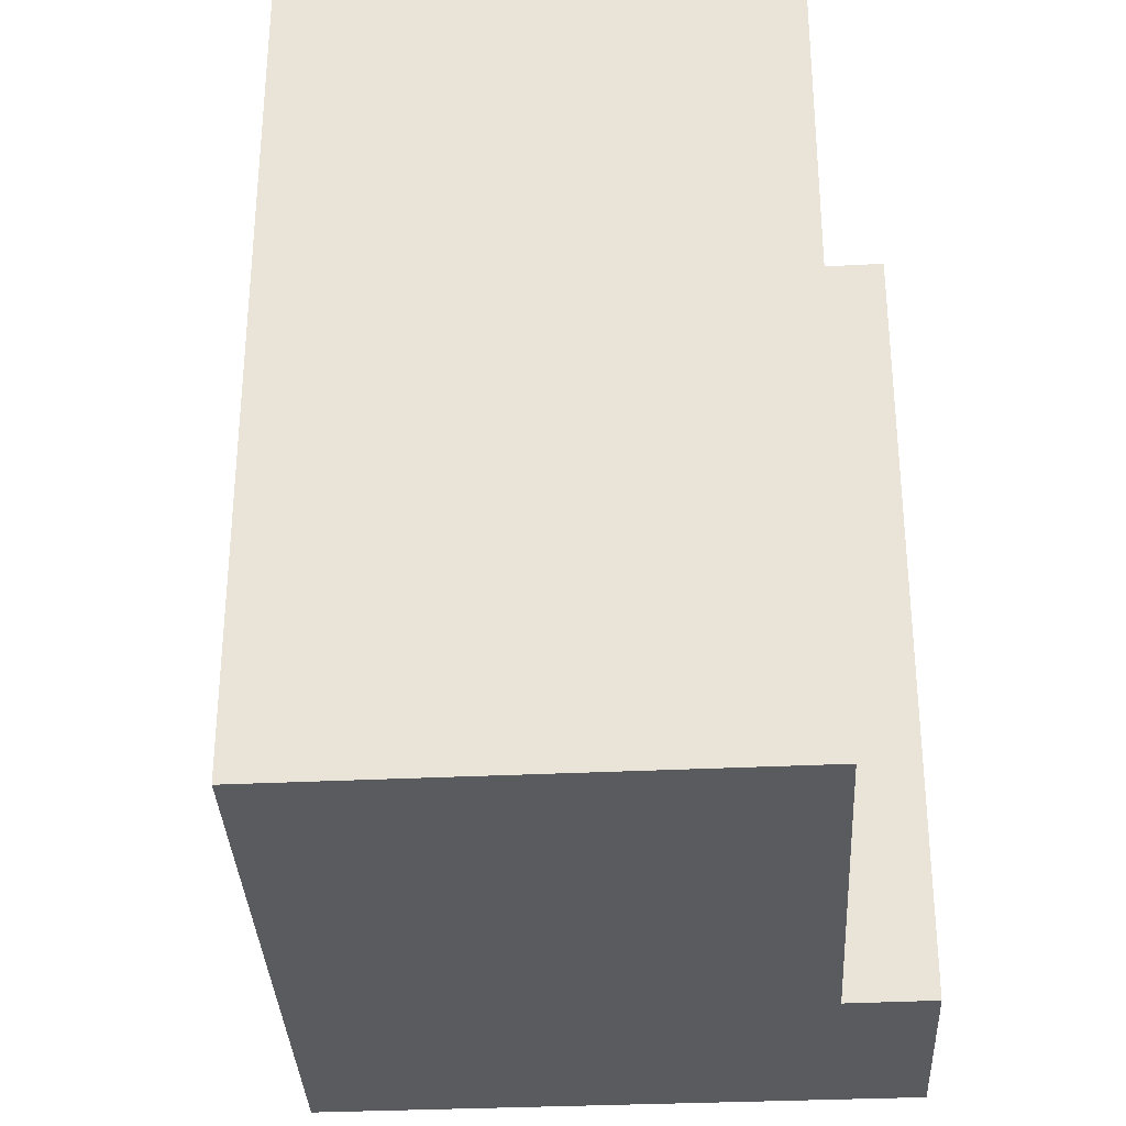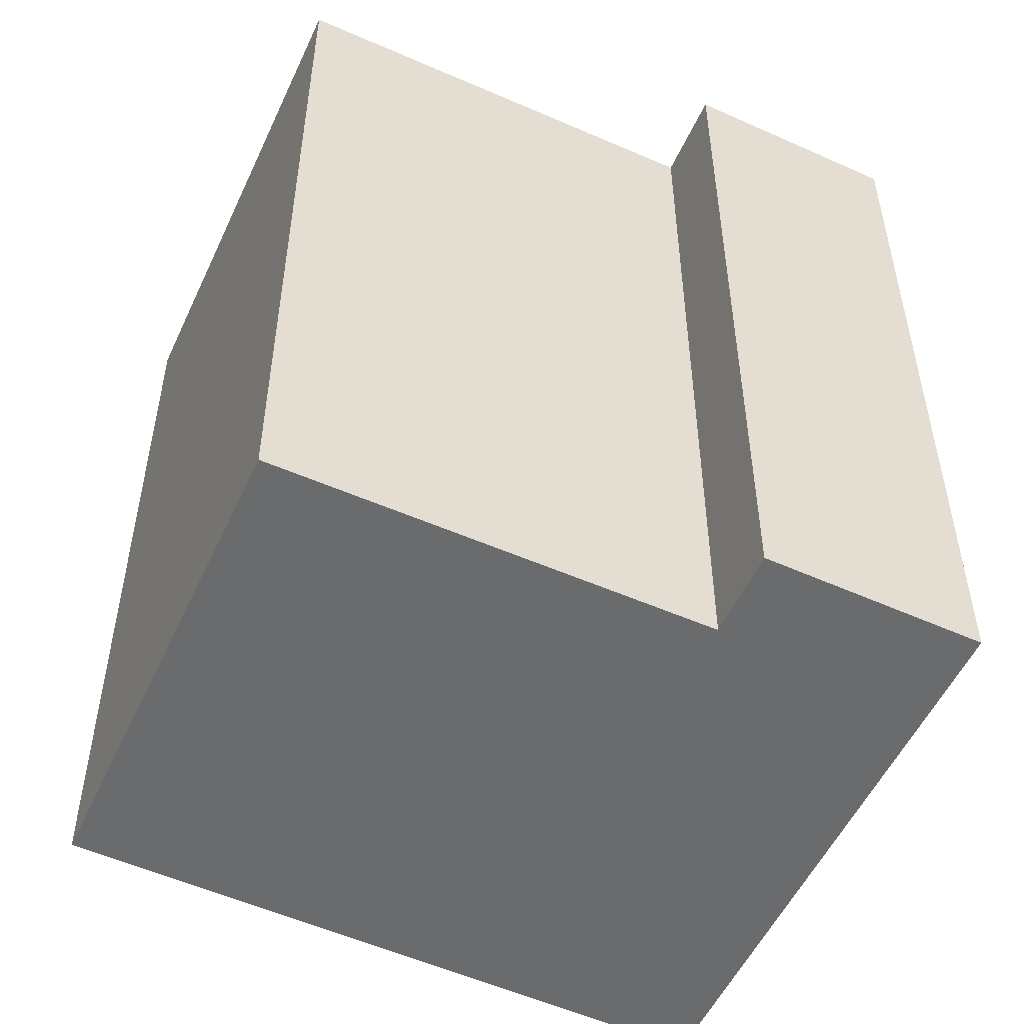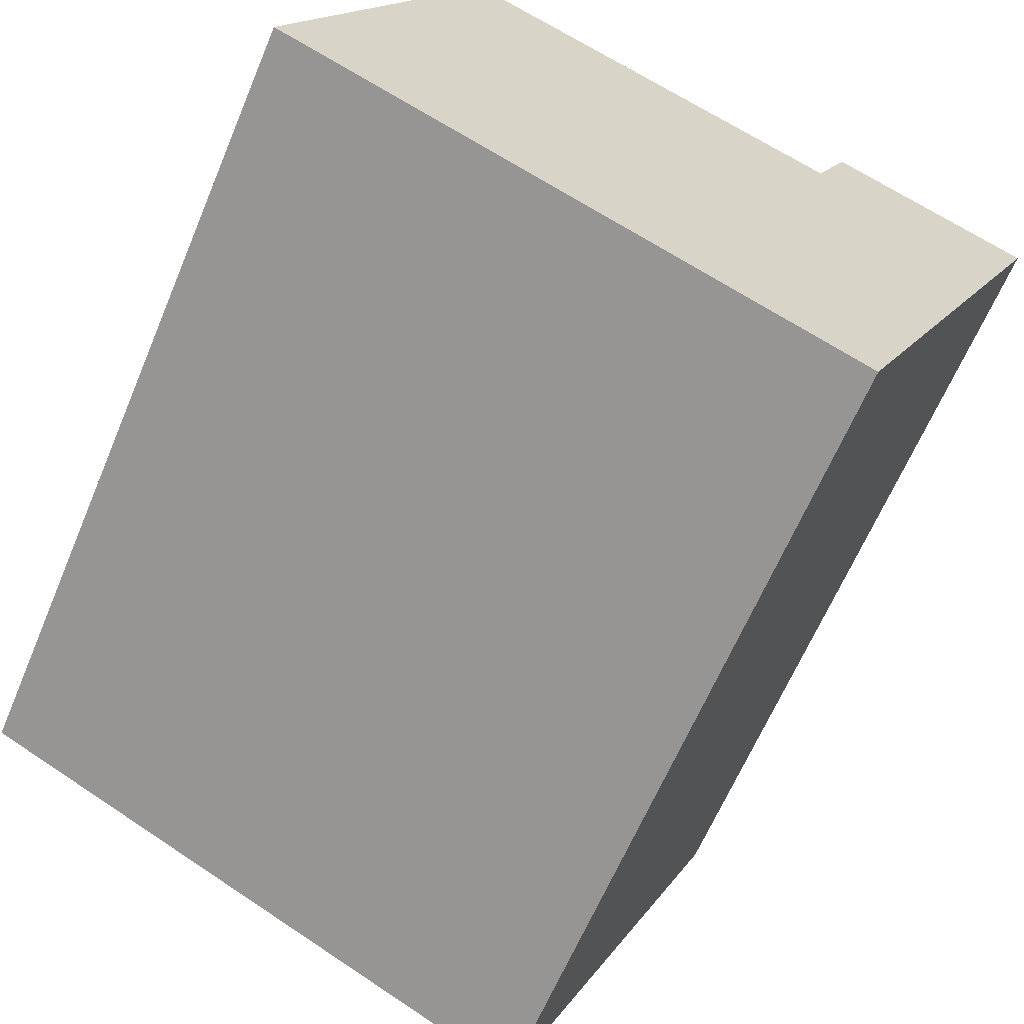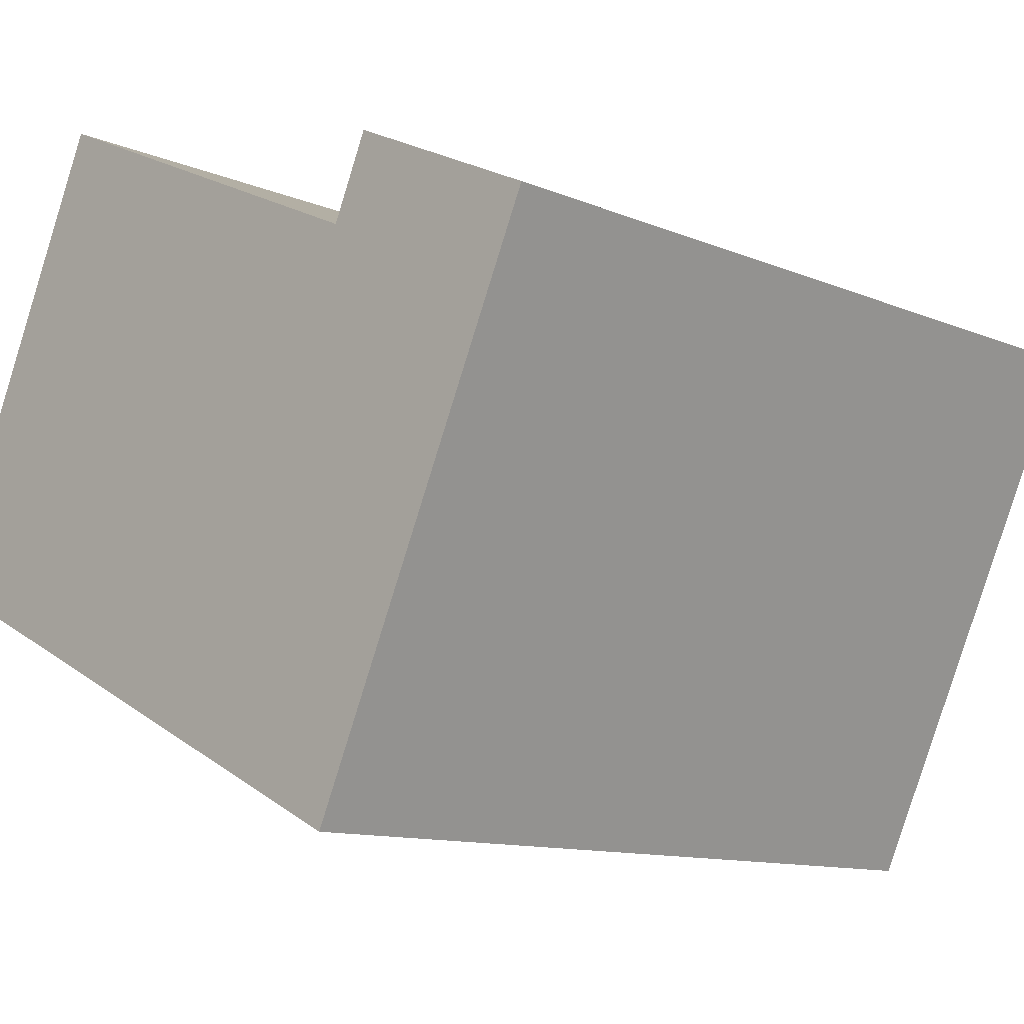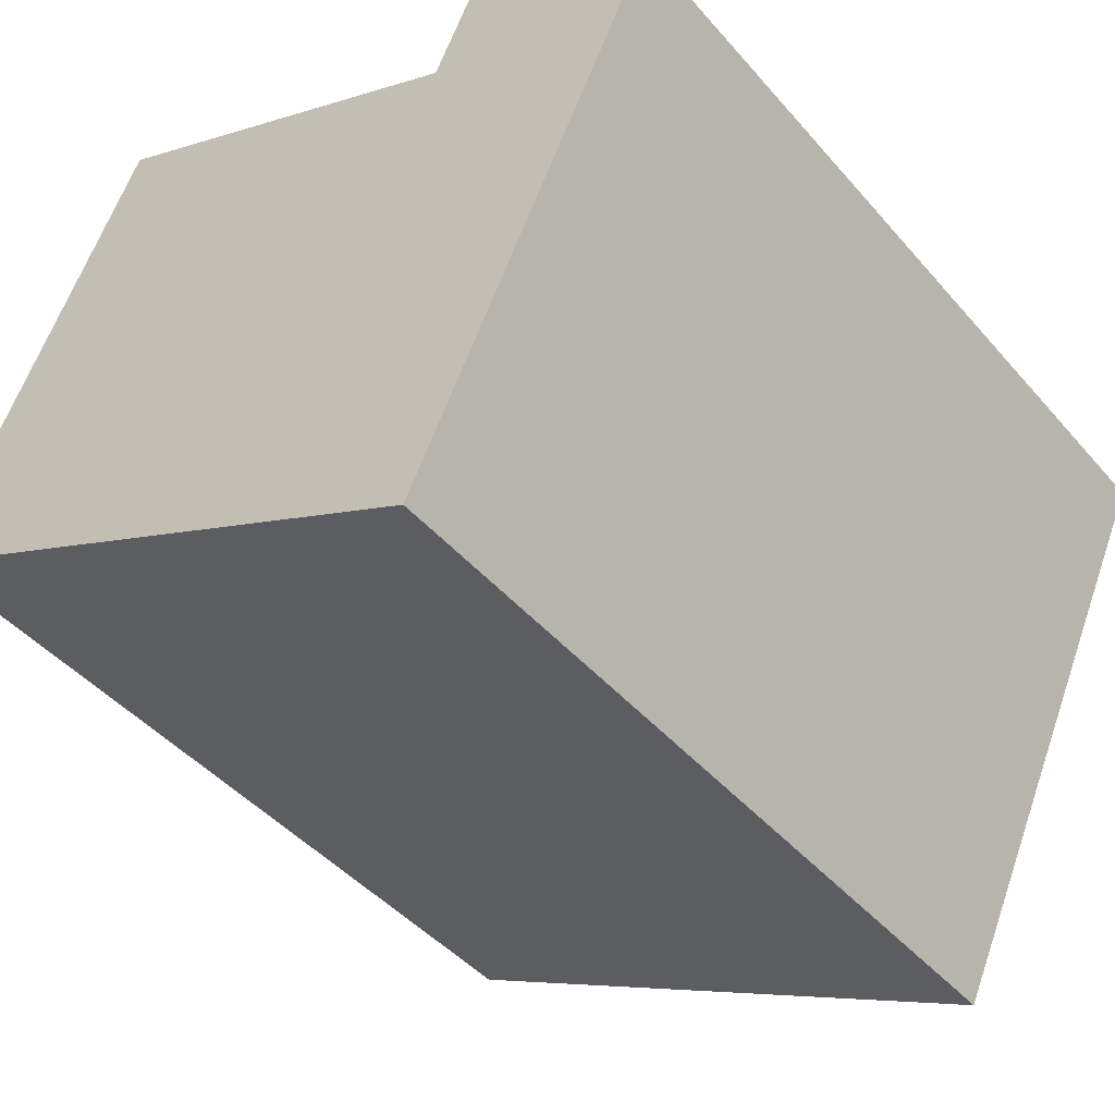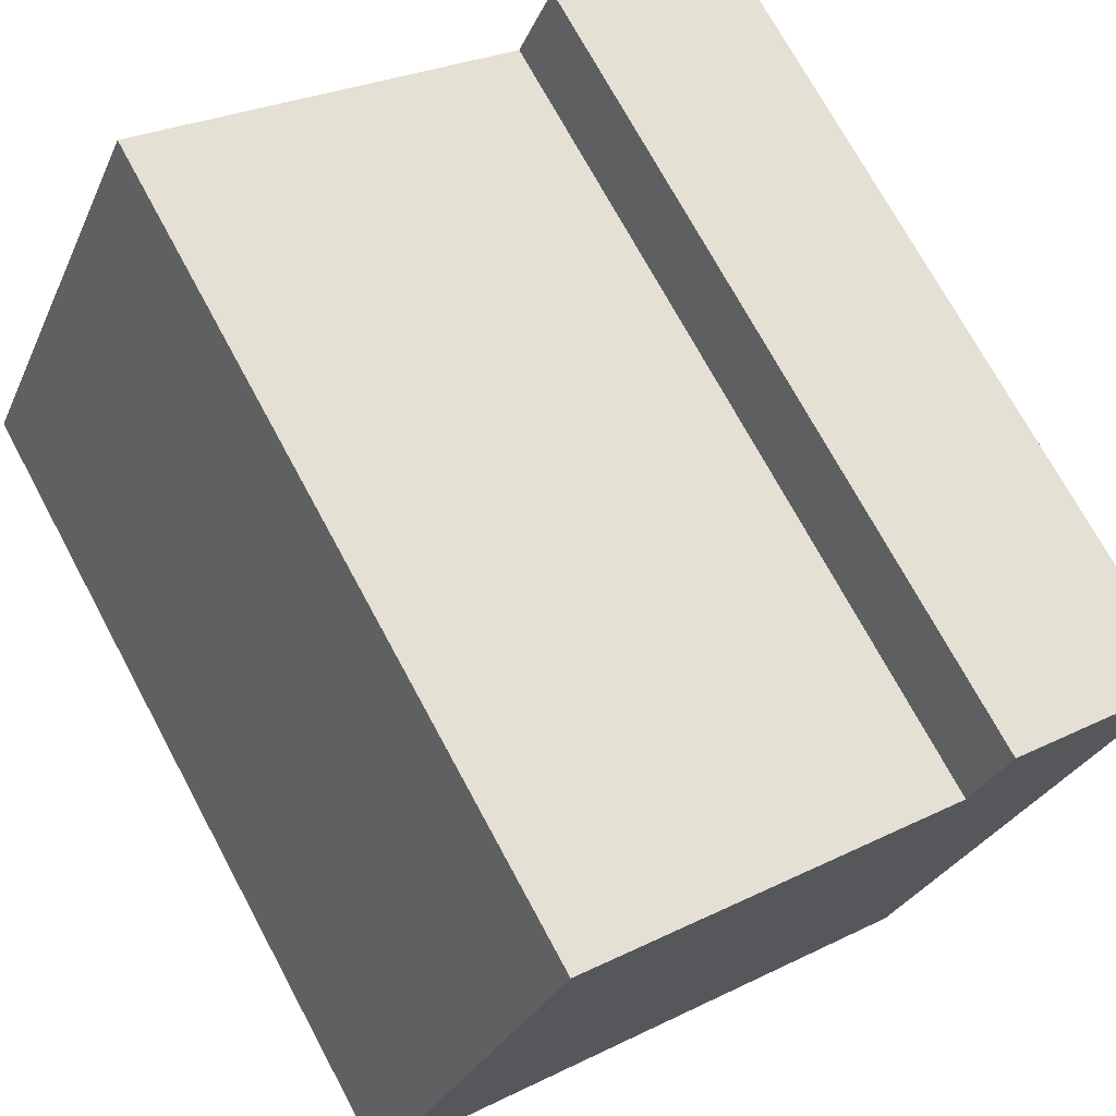
<metadata>
{"format":"obj","ext":"obj","renderer":"f3d","projection":"perspective","resolution":1024,"background":"white","views":[{"elev":-33.1,"azim":-61.7,"up":"+Y"},{"elev":36.8,"azim":0.0,"up":"+Z"},{"elev":-63.7,"azim":-22.8,"up":"+Z"},{"elev":-11.3,"azim":44.2,"up":"+Z"},{"elev":-44.2,"azim":37.6,"up":"+Z"},{"elev":72.2,"azim":-28.3,"up":"+Z"}]}
</metadata>
<code>
v  0.5349 1.589e-17 -0.2596
v  5.328 -7.182e-16 11.73
v  0 0 0
v  5.058 1.502e-16 -2.452
v  15.4 4.572e-16 -7.467
v  5.998 -6.989e-16 11.41
v  10.67 -5.648e-16 9.223
v  15.67 -4.214e-16 6.883
v  21.31 -3.313e-16 5.411
v  16.62 -5.51e-16 8.998
v  21.8 -3.979e-16 6.498
v  5.329 21.82 11.73
v  0.5354 21.82 -0.2603
v  0.0004659 21.82 -0.000691
v  5.059 21.82 -2.453
v  5.999 21.82 11.41
v  10.67 21.82 9.223
v  15.4 21.82 -7.468
v  15.67 21.82 6.882
v  16.62 21.82 8.997
v  21.81 21.82 6.498
v  21.31 21.82 5.41
g defaultobject
f 1 2 3
f 2 1 4
f 2 4 5
f 2 5 6
f 6 5 7
f 7 5 8
f 8 5 9
f 8 9 10
f 10 9 11
f 12 13 14
f 13 12 15
f 15 12 16
f 15 16 17
f 15 17 18
f 18 17 19
f 18 19 20
f 18 20 21
f 18 21 22
f 15 5 4
f 5 15 18
f 13 4 1
f 4 13 15
f 14 1 3
f 1 14 13
f 12 3 2
f 3 12 14
f 12 6 16
f 6 12 2
f 16 7 17
f 7 16 6
f 17 8 19
f 8 17 7
f 20 8 10
f 8 20 19
f 20 11 21
f 11 20 10
f 21 9 22
f 9 21 11
f 22 5 18
f 5 22 9

</code>
